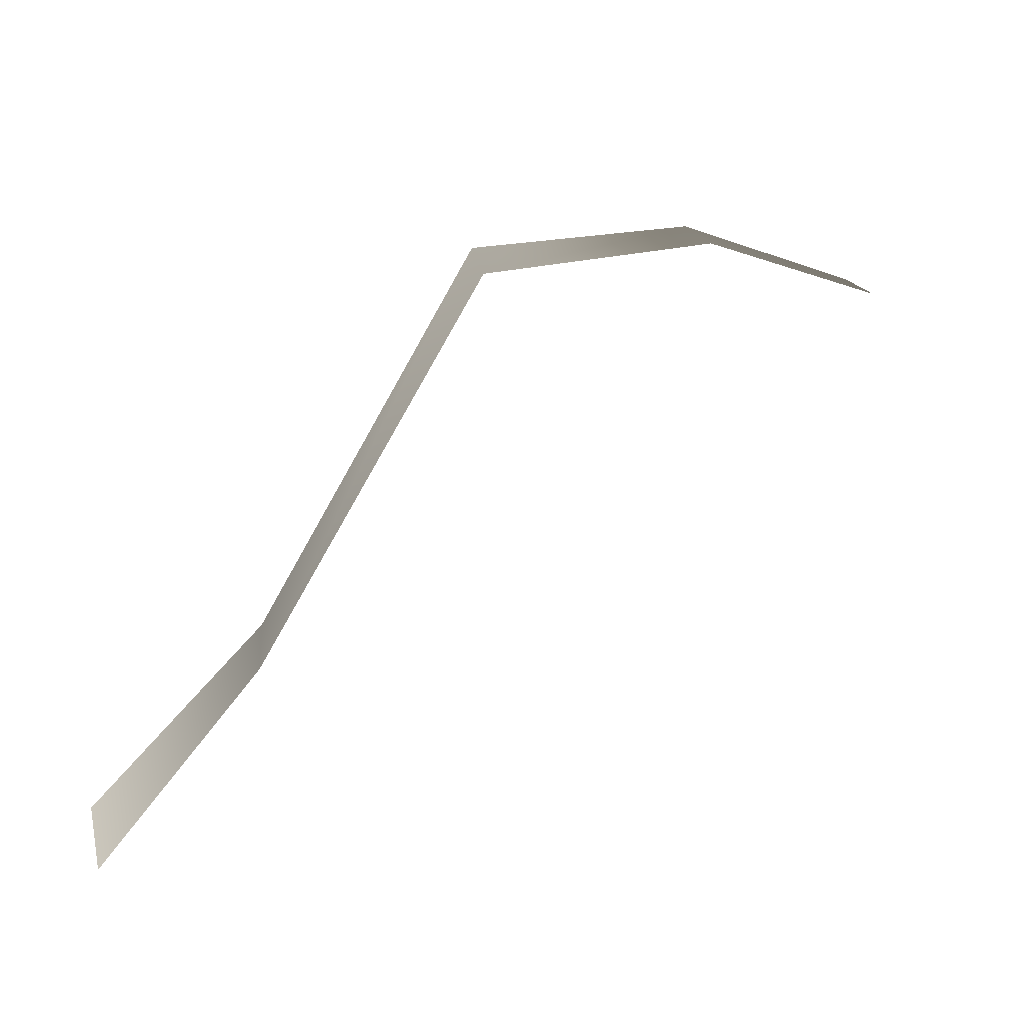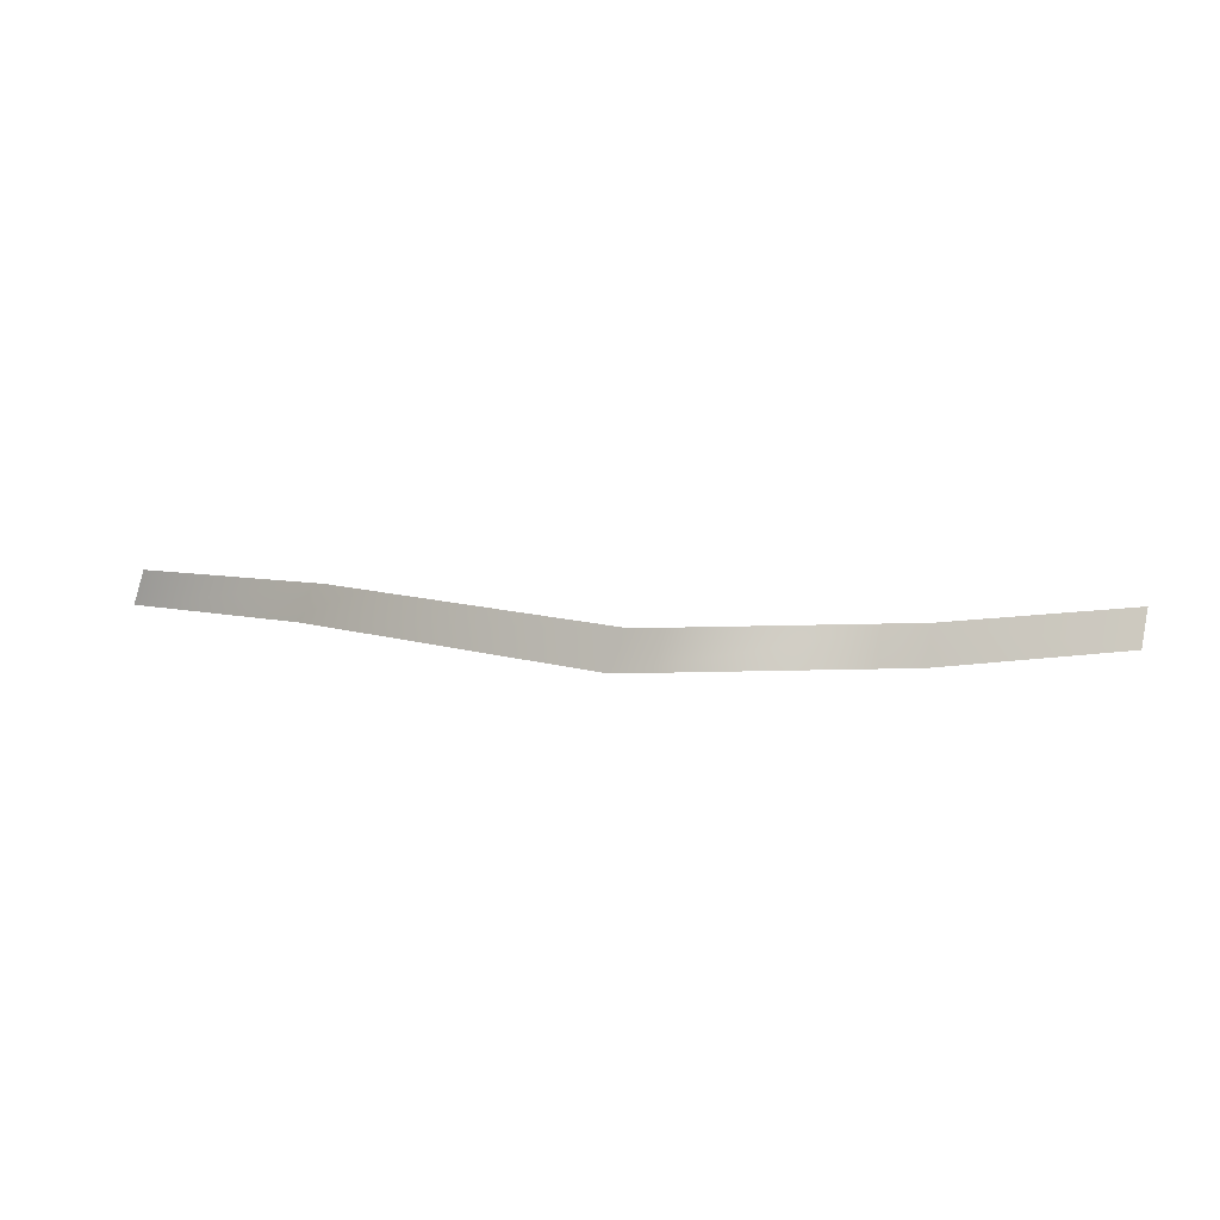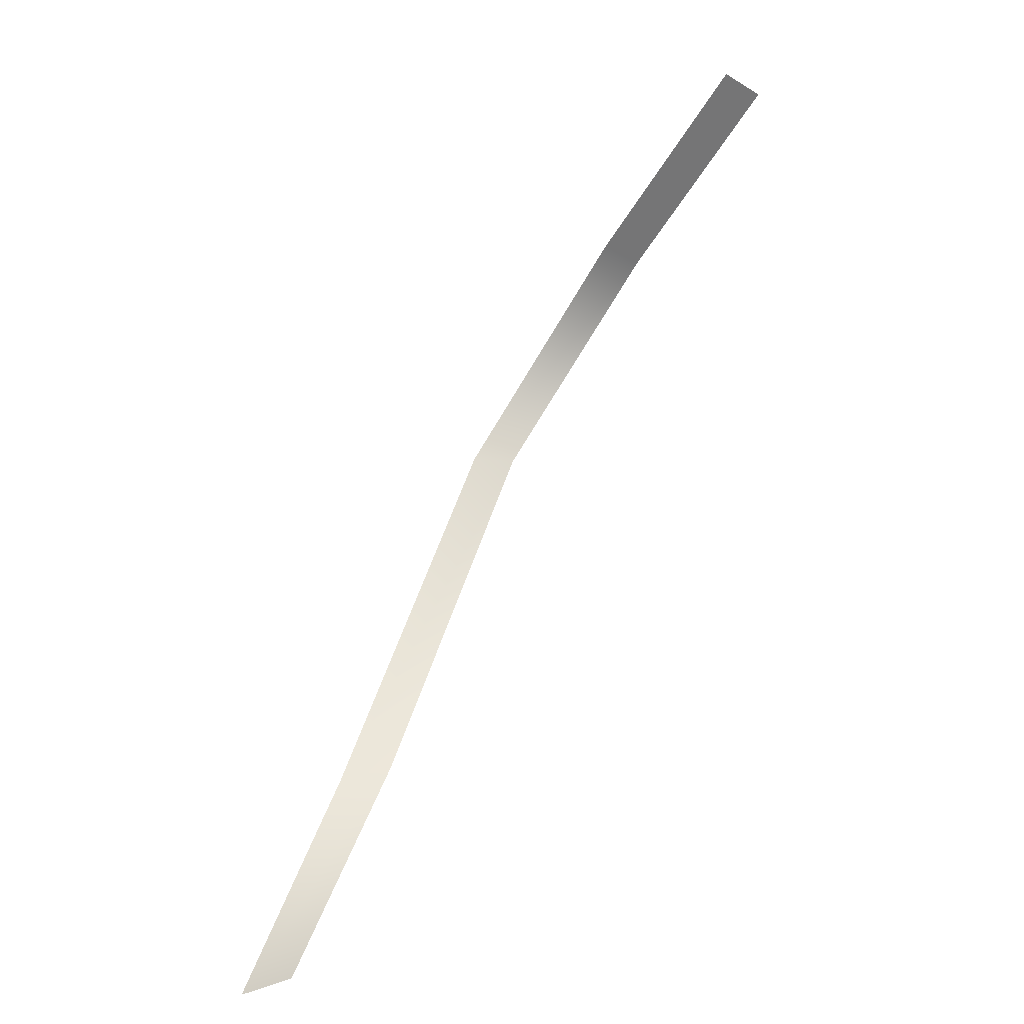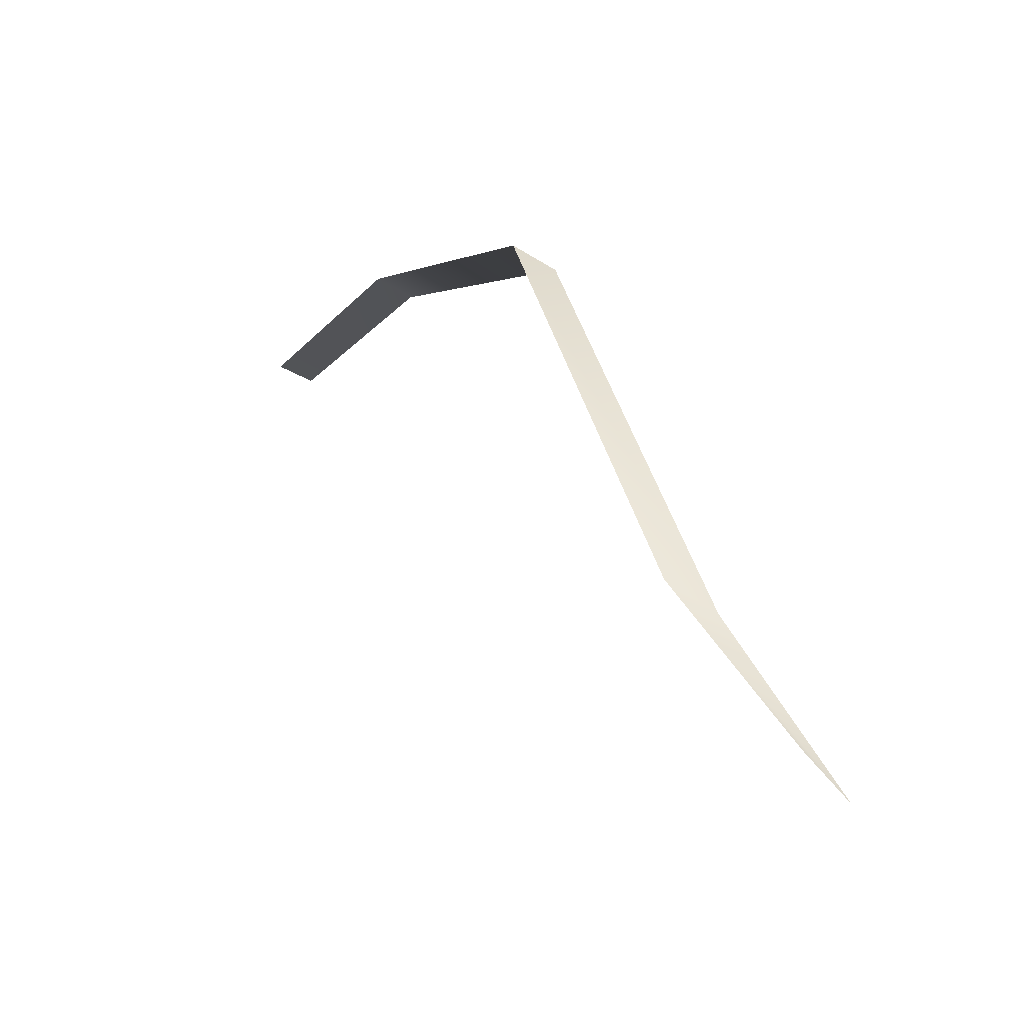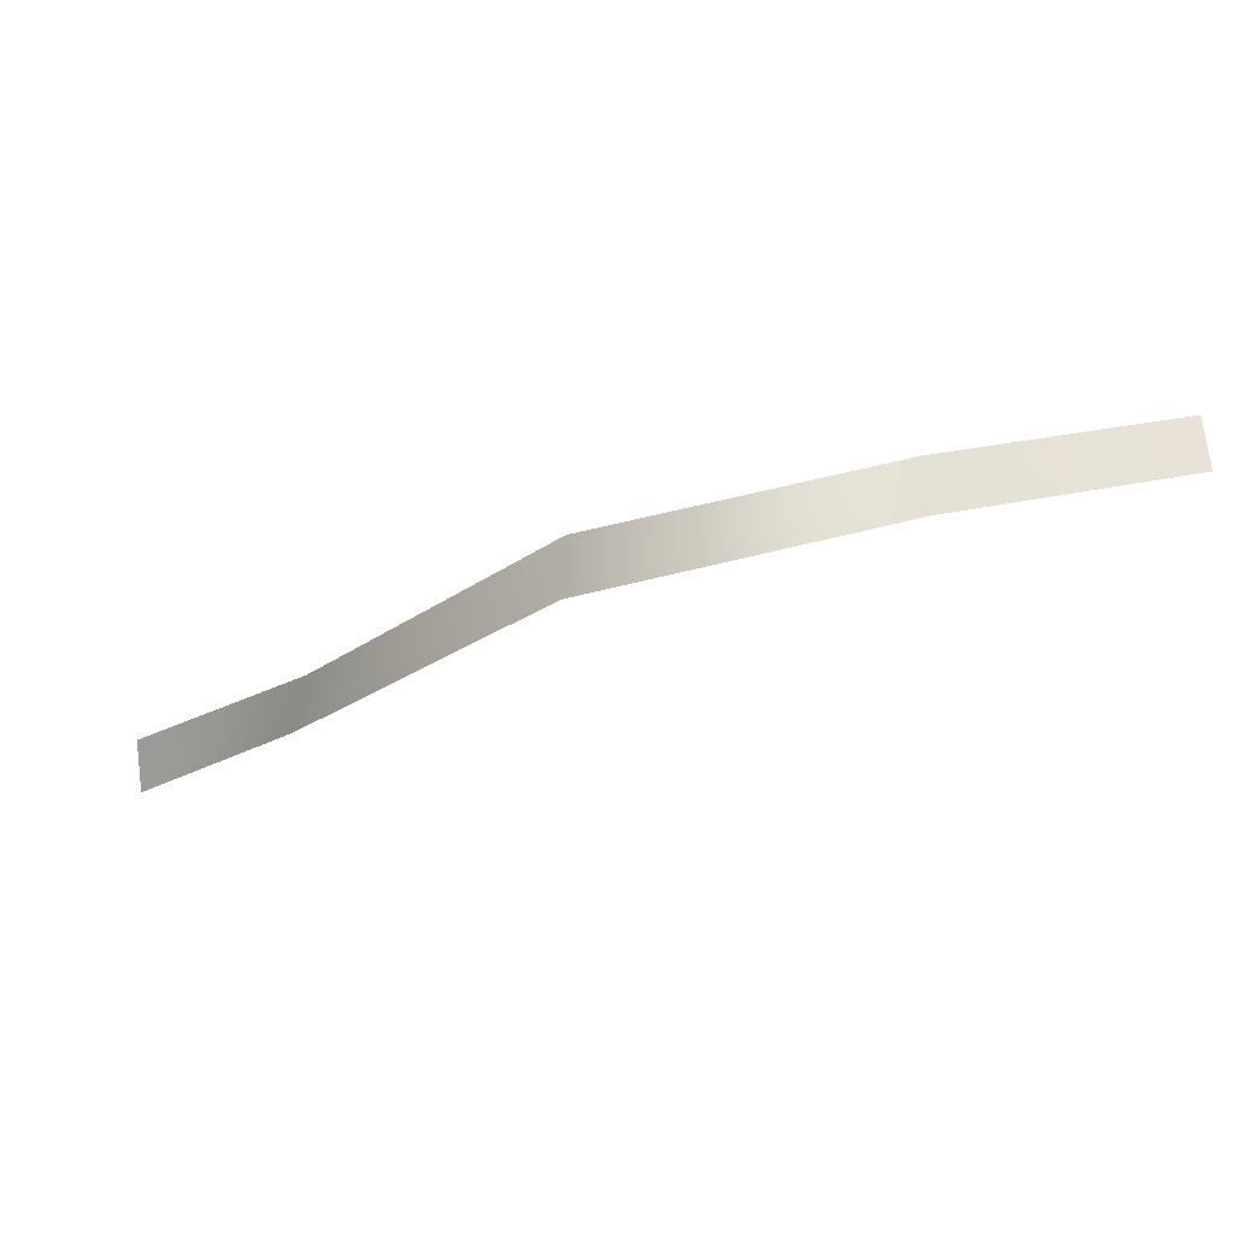
<metadata>
{"format":"obj","ext":"obj","renderer":"f3d","projection":"perspective","resolution":1024,"background":"white","views":[{"elev":10.8,"azim":-33.2,"up":"+Z"},{"elev":7.9,"azim":-10.6,"up":"+Y"},{"elev":-69.1,"azim":58.8,"up":"+Z"},{"elev":-5.9,"azim":-124.4,"up":"+Z"},{"elev":79.9,"azim":-12.3,"up":"+Z"}]}
</metadata>
<code>
g Fog02
v -1.866 -0.1286 -1.257
v -1.816 0.04296 -1.077
v -1.095 0.0421 -0.4714
v -1.193 -0.1294 -0.5956
v -0.1295 0.04109 0.9448
v -0.1837 -0.1304 0.8551
v 0.9448 0.03957 1.001
v 0.9471 -0.132 0.9367
v 1.876 -0.1334 0.6818
v 1.87 0.03818 0.7347
g Fog02_0
f 3 2 1
f 4 3 1
f 3 4 5
f 4 6 5
f 7 5 6
f 8 7 6
f 7 8 9
f 10 7 9

</code>
